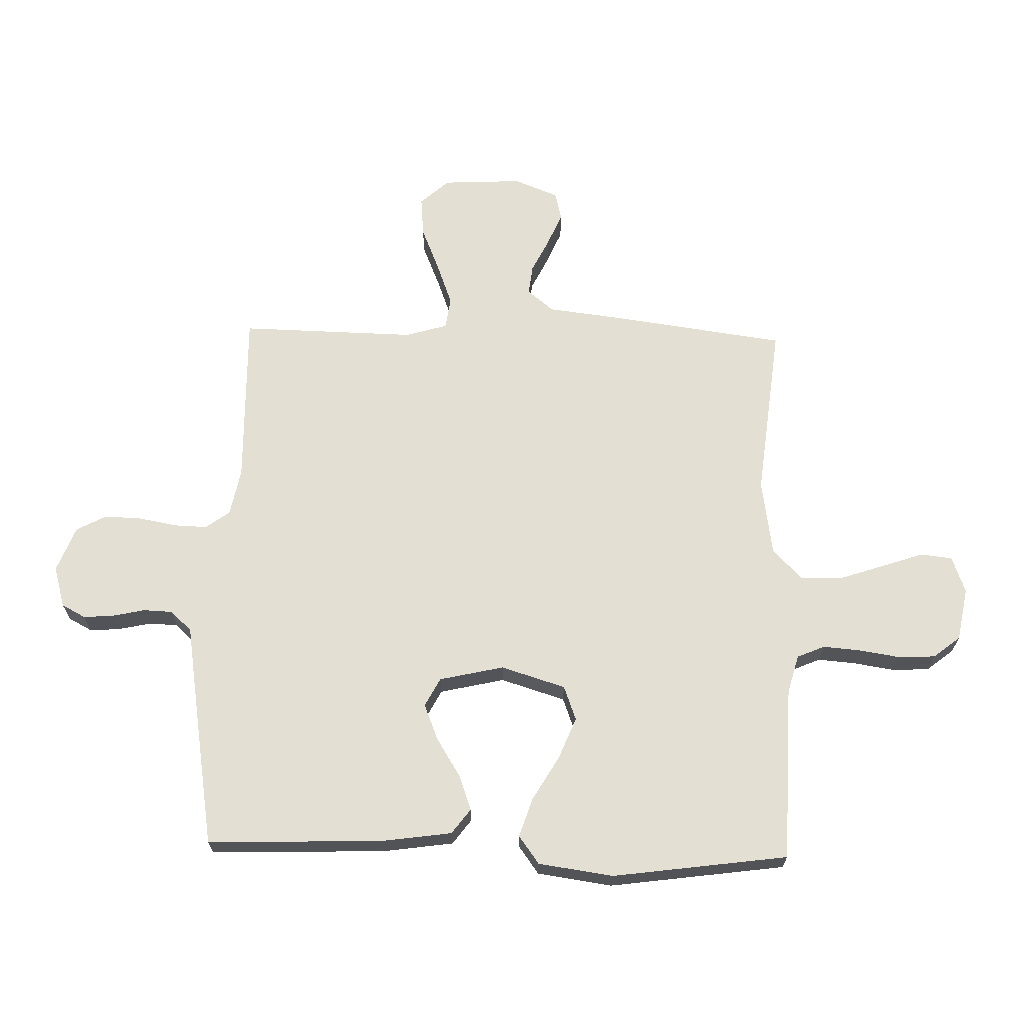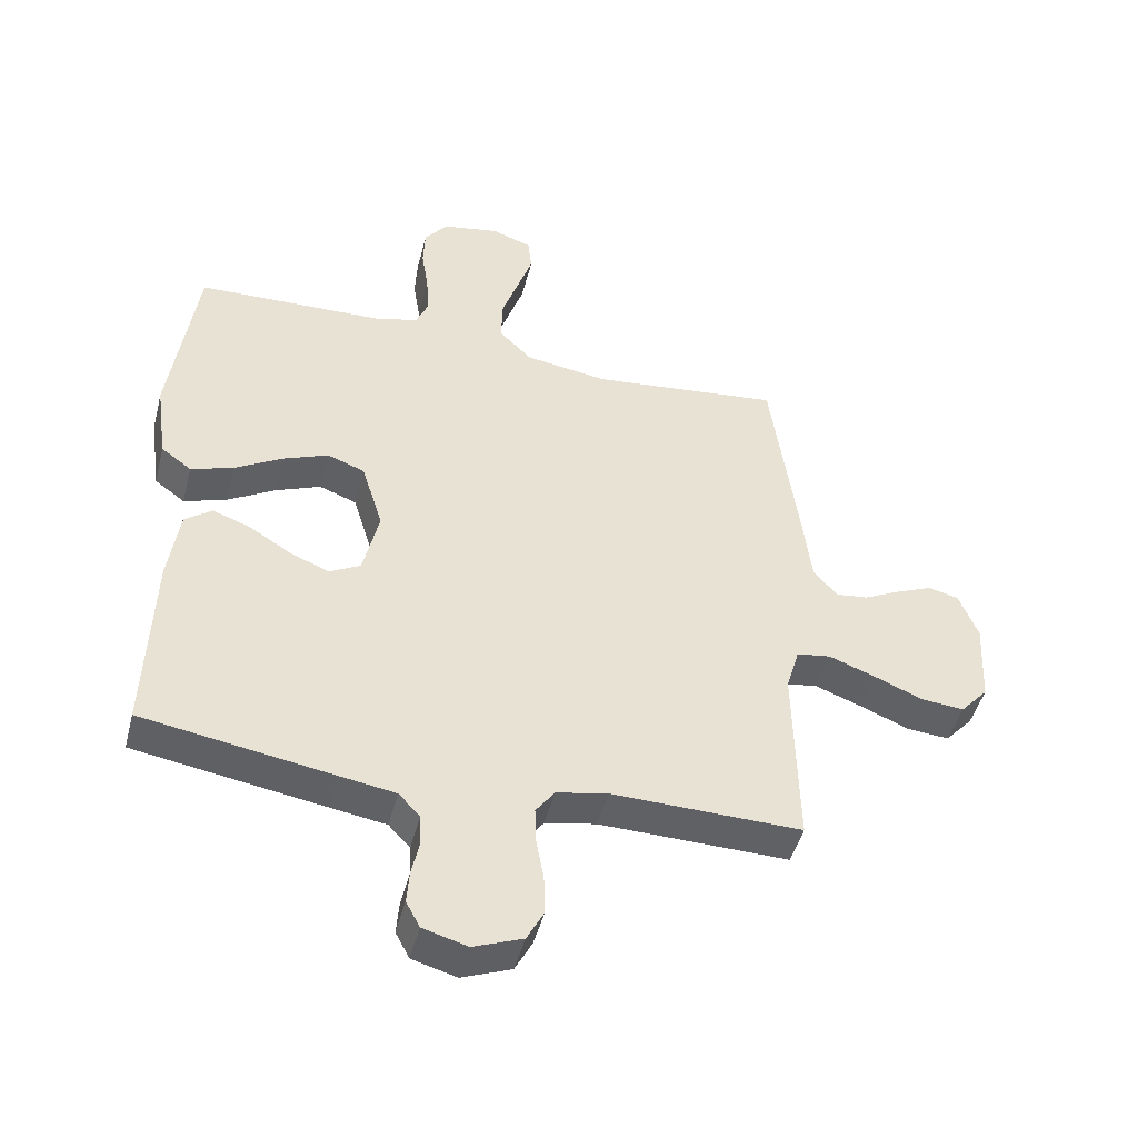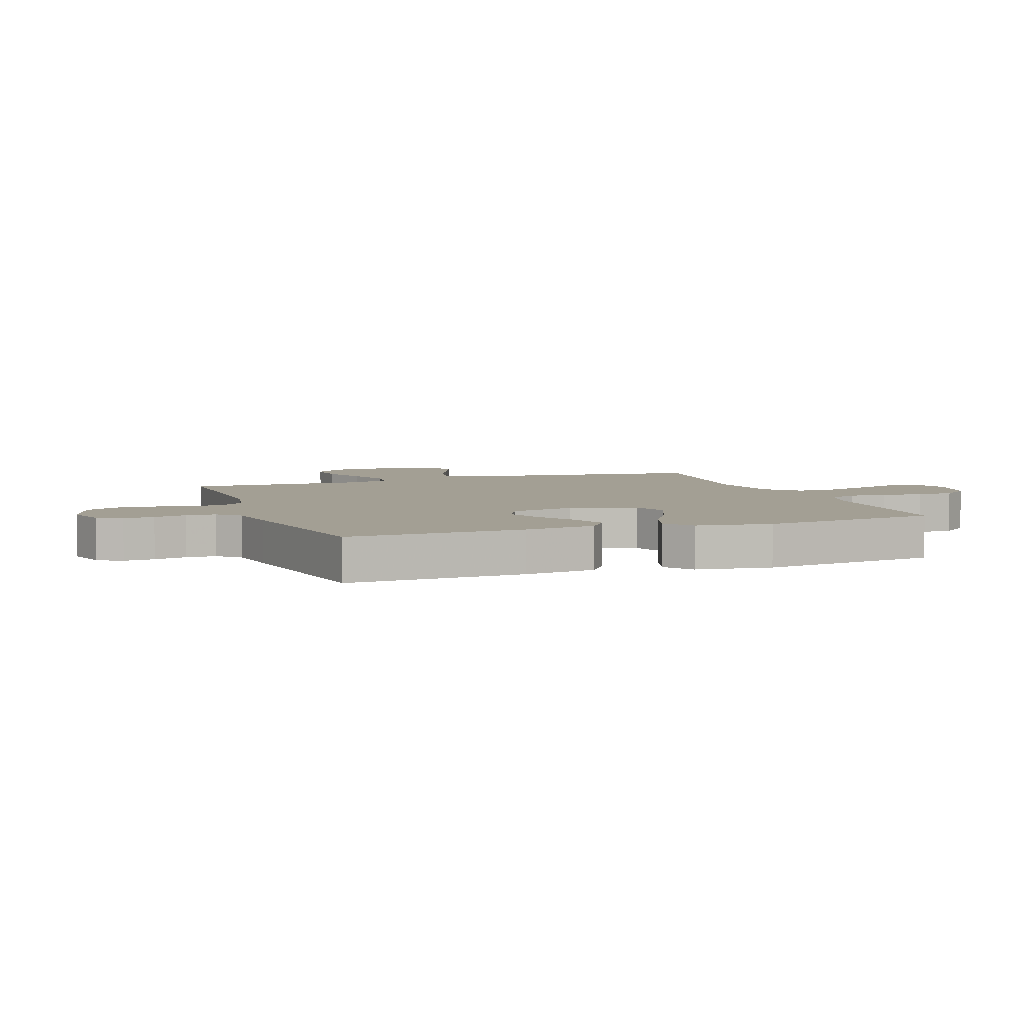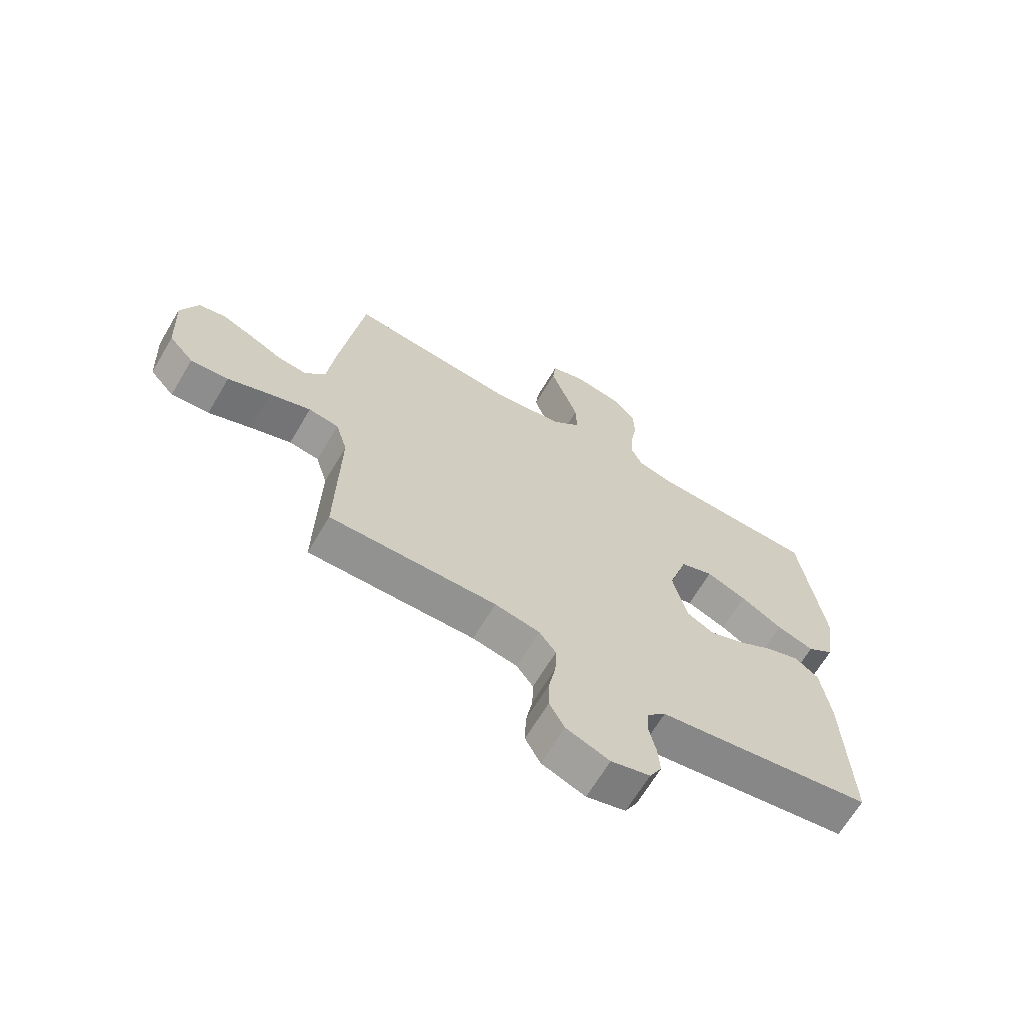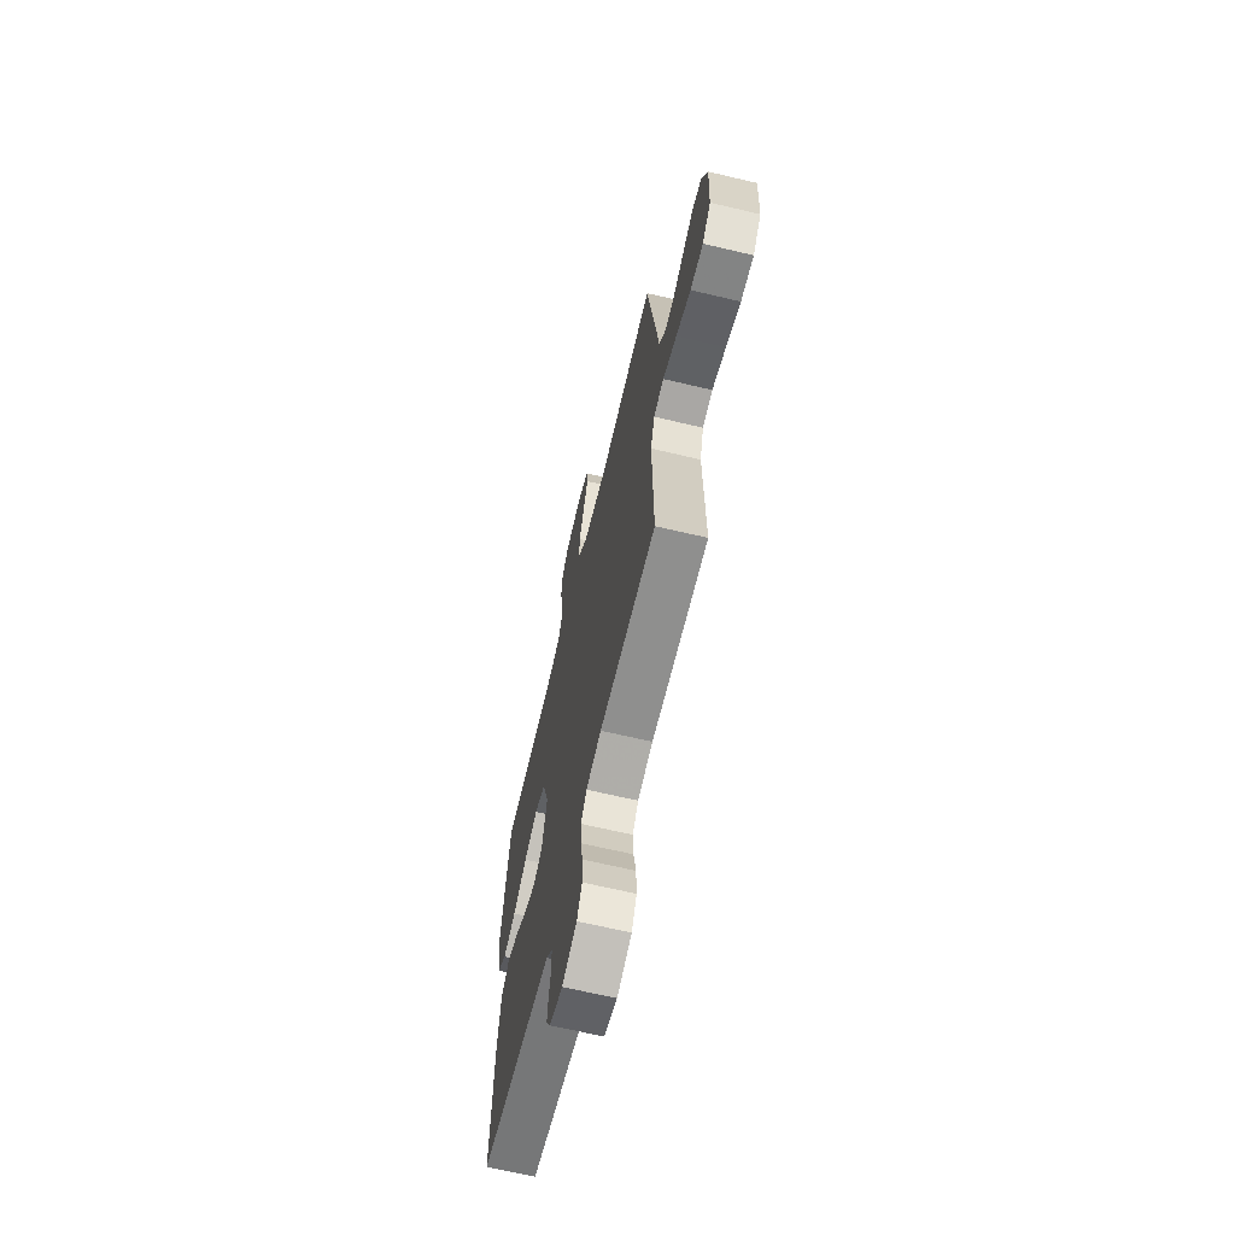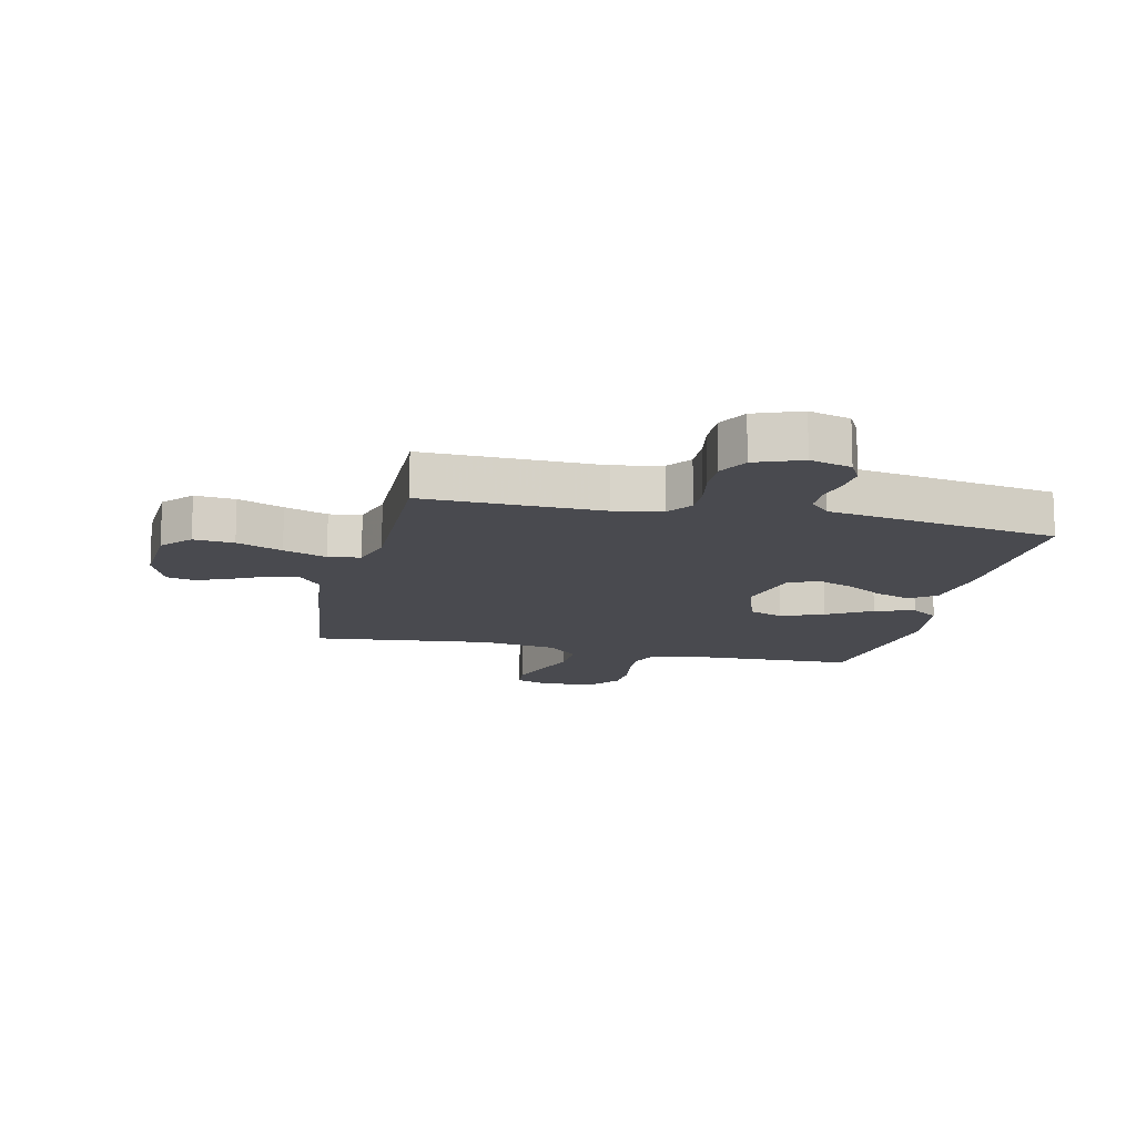
<metadata>
{"format":"obj","ext":"obj","renderer":"f3d","projection":"perspective","resolution":1024,"background":"white","views":[{"elev":67.0,"azim":-88.5,"up":"+Y"},{"elev":-46.7,"azim":-14.4,"up":"+Z"},{"elev":5.3,"azim":-110.0,"up":"+Y"},{"elev":-66.8,"azim":149.3,"up":"+Z"},{"elev":-66.3,"azim":76.6,"up":"+Z"},{"elev":-13.6,"azim":167.1,"up":"+Y"}]}
</metadata>
<code>
v 0.5 0.07 -0.5
v 0.2 0.07 -0.494
v 0.119 0.07 -0.51
v 0.089 0.07 -0.551
v 0.091 0.07 -0.608
v 0.103 0.07 -0.673
v 0.105 0.07 -0.736
v 0.078 0.07 -0.787
v 0 0.07 -0.817
v -0.07 0.07 -0.797
v -0.092 0.07 -0.756
v -0.088 0.07 -0.704
v -0.076 0.07 -0.649
v -0.078 0.07 -0.599
v -0.112 0.07 -0.563
v -0.2 0.07 -0.549
v -0.5 0.07 -0.5
v -0.49 0.07 -0.2
v -0.473 0.07 -0.08
v -0.43 0.07 -0.048
v -0.37 0.07 -0.07
v -0.304 0.07 -0.111
v -0.242 0.07 -0.136
v -0.193 0.07 -0.11
v -0.168 0.07 0
v -0.202 0.07 0.11
v -0.261 0.07 0.132
v -0.333 0.07 0.103
v -0.408 0.07 0.059
v -0.475 0.07 0.037
v -0.523 0.07 0.072
v -0.541 0.07 0.2
v -0.5 0.07 0.5
v -0.2 0.07 0.509
v -0.134 0.07 0.527
v -0.114 0.07 0.574
v -0.119 0.07 0.638
v -0.13 0.07 0.708
v -0.127 0.07 0.771
v -0.091 0.07 0.817
v 0 0.07 0.834
v 0.063 0.07 0.811
v 0.069 0.07 0.757
v 0.045 0.07 0.686
v 0.019 0.07 0.609
v 0.017 0.07 0.538
v 0.069 0.07 0.487
v 0.2 0.07 0.467
v 0.5 0.07 0.5
v 0.541 0.07 0.2
v 0.556 0.07 0.074
v 0.593 0.07 0.029
v 0.644 0.07 0.035
v 0.703 0.07 0.064
v 0.76 0.07 0.088
v 0.808 0.07 0.076
v 0.838 0.07 0
v 0.831 0.07 -0.136
v 0.787 0.07 -0.185
v 0.719 0.07 -0.179
v 0.642 0.07 -0.147
v 0.569 0.07 -0.12
v 0.515 0.07 -0.128
v 0.494 0.07 -0.2
v 0.5 0 -0.5
v 0.2 0 -0.494
v 0.119 0 -0.51
v 0.089 0 -0.551
v 0.091 0 -0.608
v 0.103 0 -0.673
v 0.105 0 -0.736
v 0.078 0 -0.787
v 0 0 -0.817
v -0.07 0 -0.797
v -0.092 0 -0.756
v -0.088 0 -0.704
v -0.076 0 -0.649
v -0.078 0 -0.599
v -0.112 0 -0.563
v -0.2 0 -0.549
v -0.5 0 -0.5
v -0.49 0 -0.2
v -0.473 0 -0.08
v -0.43 0 -0.048
v -0.37 0 -0.07
v -0.304 0 -0.111
v -0.242 0 -0.136
v -0.193 0 -0.11
v -0.168 0 0
v -0.202 0 0.11
v -0.261 0 0.132
v -0.333 0 0.103
v -0.408 0 0.059
v -0.475 0 0.037
v -0.523 0 0.072
v -0.541 0 0.2
v -0.5 0 0.5
v -0.2 0 0.509
v -0.134 0 0.527
v -0.114 0 0.574
v -0.119 0 0.638
v -0.13 0 0.708
v -0.127 0 0.771
v -0.091 0 0.817
v 0 0 0.834
v 0.063 0 0.811
v 0.069 0 0.757
v 0.045 0 0.686
v 0.019 0 0.609
v 0.017 0 0.538
v 0.069 0 0.487
v 0.2 0 0.467
v 0.5 0 0.5
v 0.541 0 0.2
v 0.556 0 0.074
v 0.593 0 0.029
v 0.644 0 0.035
v 0.703 0 0.064
v 0.76 0 0.088
v 0.808 0 0.076
v 0.838 0 0
v 0.831 0 -0.136
v 0.787 0 -0.185
v 0.719 0 -0.179
v 0.642 0 -0.147
v 0.569 0 -0.12
v 0.515 0 -0.128
v 0.494 0 -0.2
f 58 59 60 61
f 58 61 62
f 57 58 62
f 56 57 62 63
f 53 54 55 56
f 48 49 50 51
f 47 48 51 52
f 41 42 43 44
f 41 44 45
f 40 41 45 46
f 37 38 39 40
f 36 37 40 46
f 31 32 33 34
f 31 34 35
f 28 29 30 31
f 27 28 31 35
f 26 27 35 36
f 19 20 21 22
f 19 22 23
f 18 19 23
f 15 16 17 18
f 15 18 23
f 14 15 23 24
f 10 11 12 13
f 10 13 14
f 9 10 14
f 5 6 7 8
f 4 5 8 9
f 64 1 2
f 63 64 2 3
f 53 56 63
f 52 53 63 3
f 26 36 46 47
f 25 26 47 52
f 24 25 52 3
f 4 9 14 24
f 3 4 24
f 125 124 123 122
f 126 125 122
f 126 122 121
f 127 126 121 120
f 120 119 118 117
f 115 114 113 112
f 116 115 112 111
f 108 107 106 105
f 109 108 105
f 110 109 105 104
f 104 103 102 101
f 110 104 101 100
f 98 97 96 95
f 99 98 95
f 95 94 93 92
f 99 95 92 91
f 100 99 91 90
f 86 85 84 83
f 87 86 83
f 87 83 82
f 82 81 80 79
f 87 82 79
f 88 87 79 78
f 77 76 75 74
f 78 77 74
f 78 74 73
f 72 71 70 69
f 73 72 69 68
f 66 65 128
f 67 66 128 127
f 127 120 117
f 67 127 117 116
f 111 110 100 90
f 116 111 90 89
f 67 116 89 88
f 88 78 73 68
f 88 68 67
f 1 65 66 2
f 2 66 67 3
f 3 67 68 4
f 4 68 69 5
f 5 69 70 6
f 6 70 71 7
f 7 71 72 8
f 8 72 73 9
f 9 73 74 10
f 10 74 75 11
f 11 75 76 12
f 12 76 77 13
f 13 77 78 14
f 14 78 79 15
f 15 79 80 16
f 16 80 81 17
f 17 81 82 18
f 18 82 83 19
f 19 83 84 20
f 20 84 85 21
f 21 85 86 22
f 22 86 87 23
f 23 87 88 24
f 24 88 89 25
f 25 89 90 26
f 26 90 91 27
f 27 91 92 28
f 28 92 93 29
f 29 93 94 30
f 30 94 95 31
f 31 95 96 32
f 32 96 97 33
f 33 97 98 34
f 34 98 99 35
f 35 99 100 36
f 36 100 101 37
f 37 101 102 38
f 38 102 103 39
f 39 103 104 40
f 40 104 105 41
f 41 105 106 42
f 42 106 107 43
f 43 107 108 44
f 44 108 109 45
f 45 109 110 46
f 46 110 111 47
f 47 111 112 48
f 48 112 113 49
f 49 113 114 50
f 50 114 115 51
f 51 115 116 52
f 52 116 117 53
f 53 117 118 54
f 54 118 119 55
f 55 119 120 56
f 56 120 121 57
f 57 121 122 58
f 58 122 123 59
f 59 123 124 60
f 60 124 125 61
f 61 125 126 62
f 62 126 127 63
f 63 127 128 64
f 64 128 65 1

</code>
